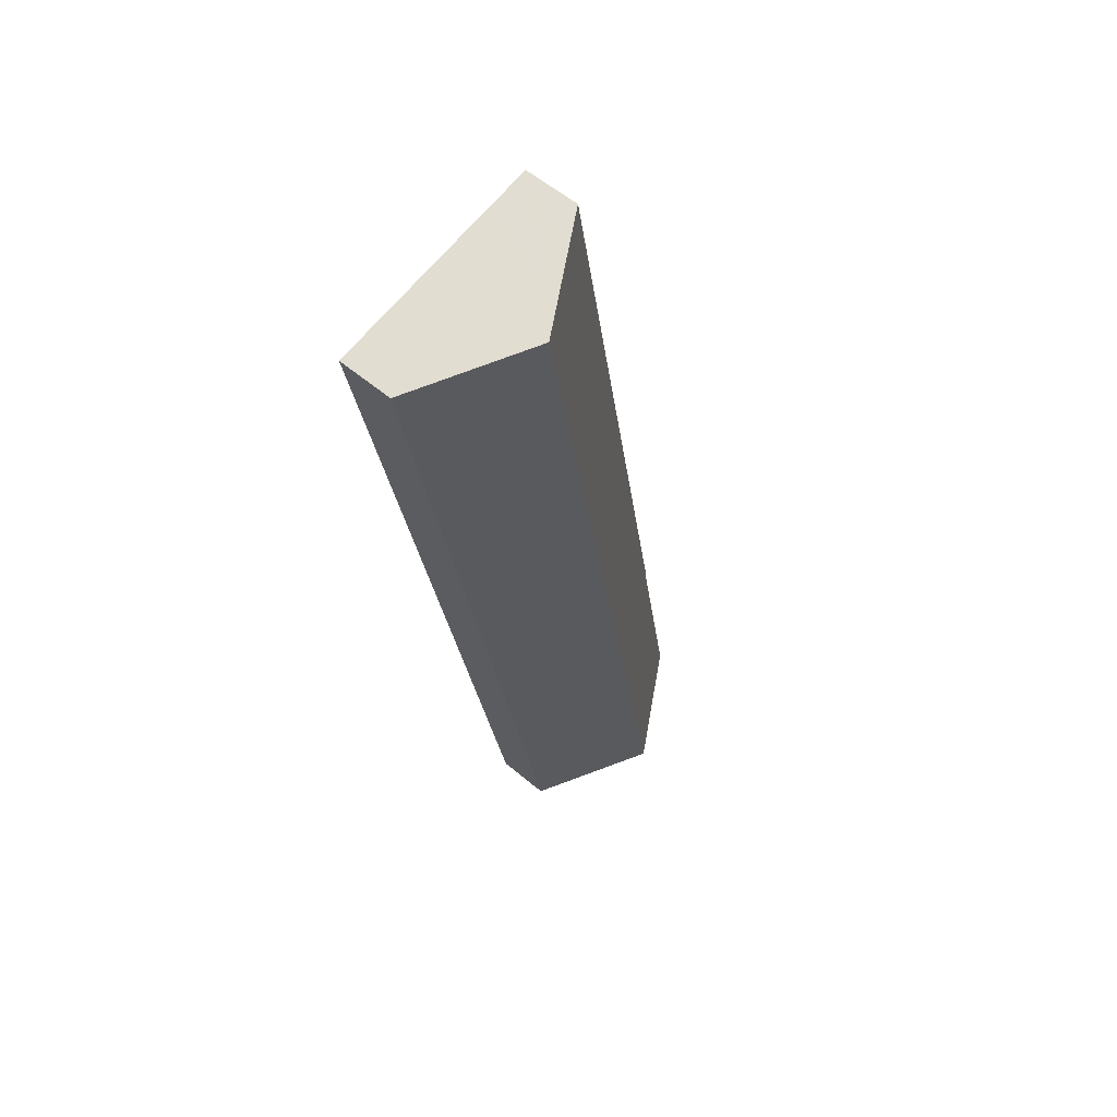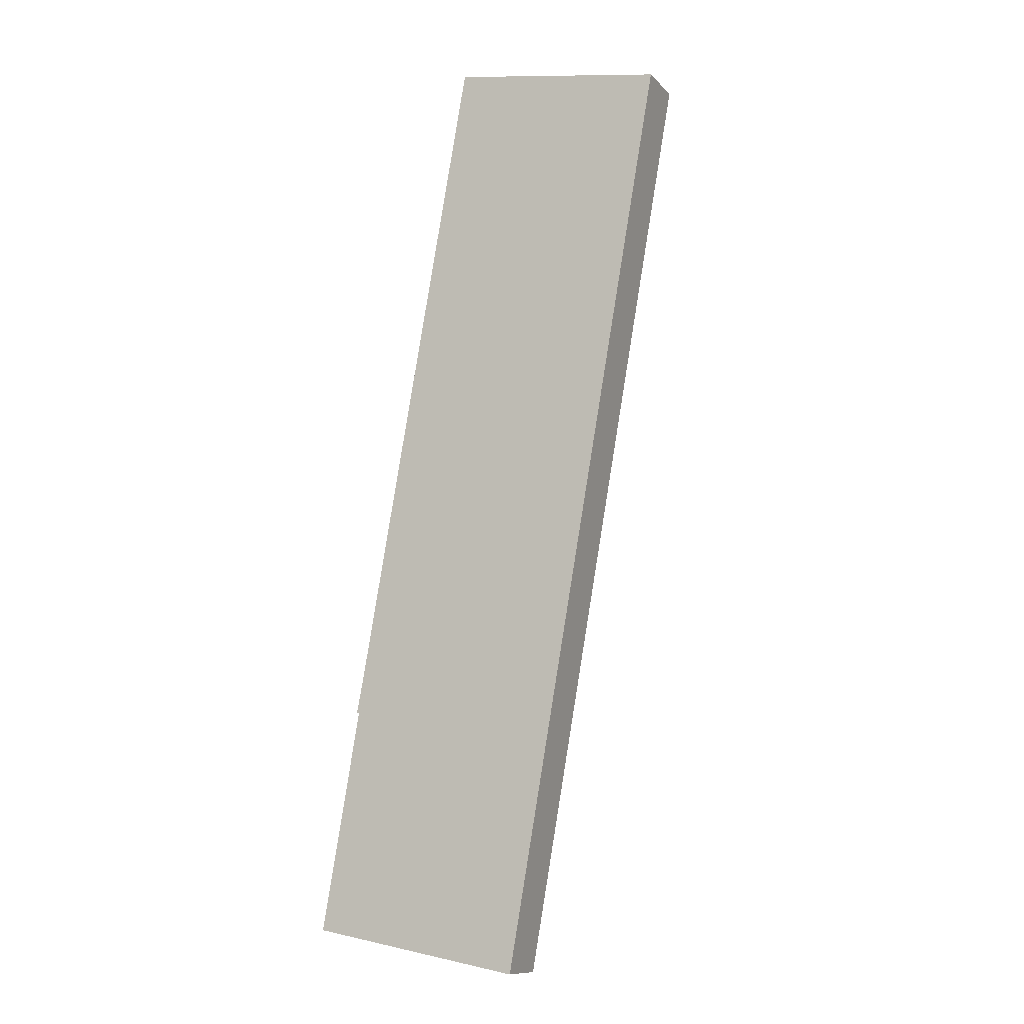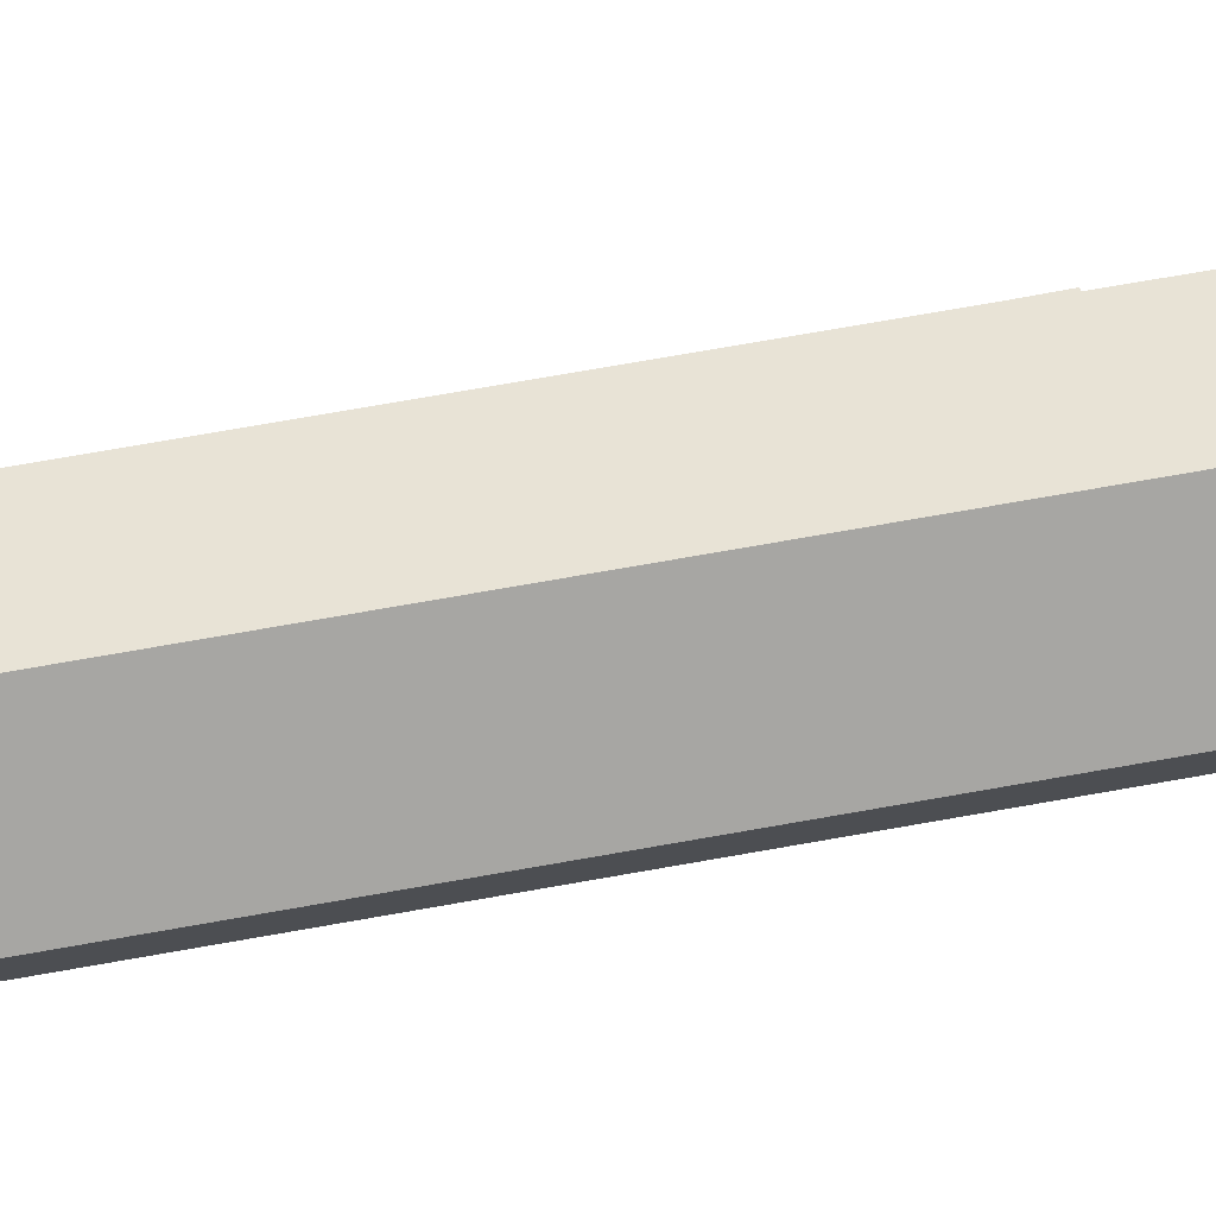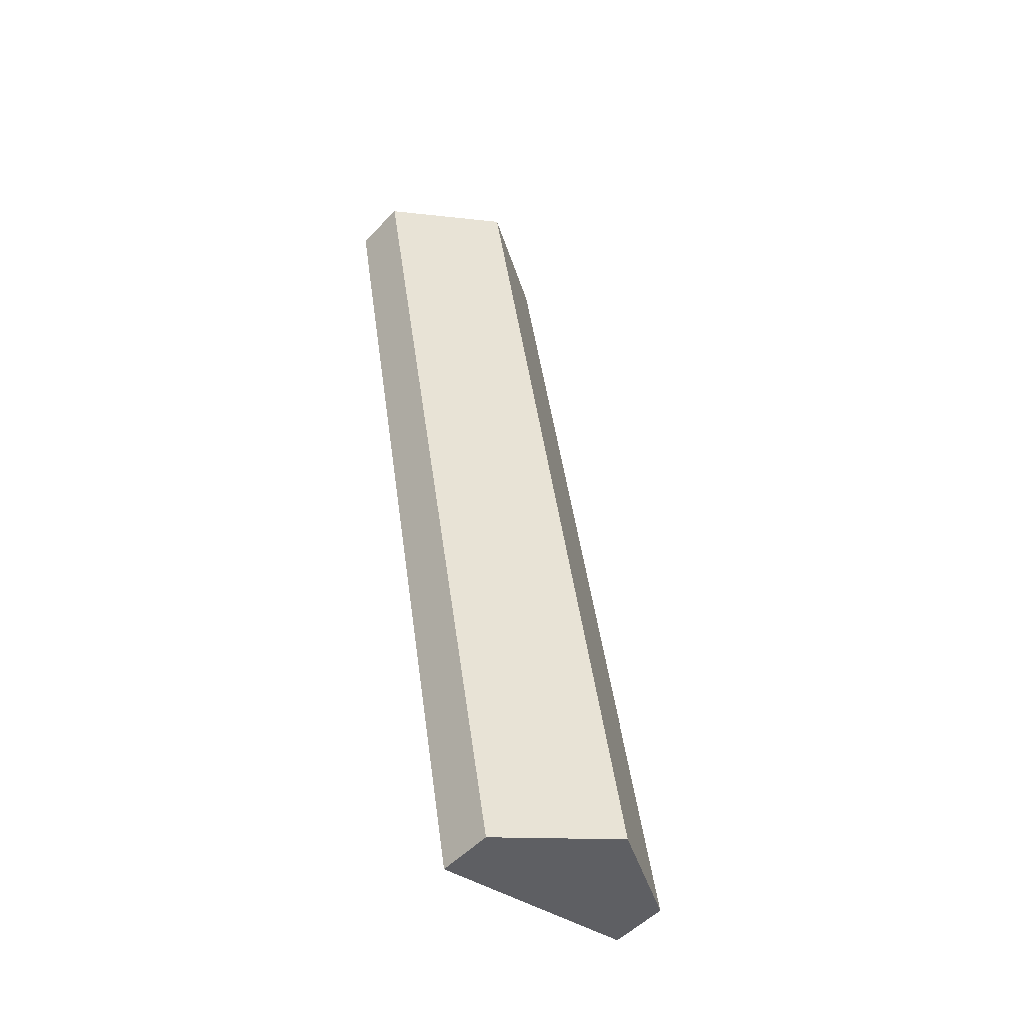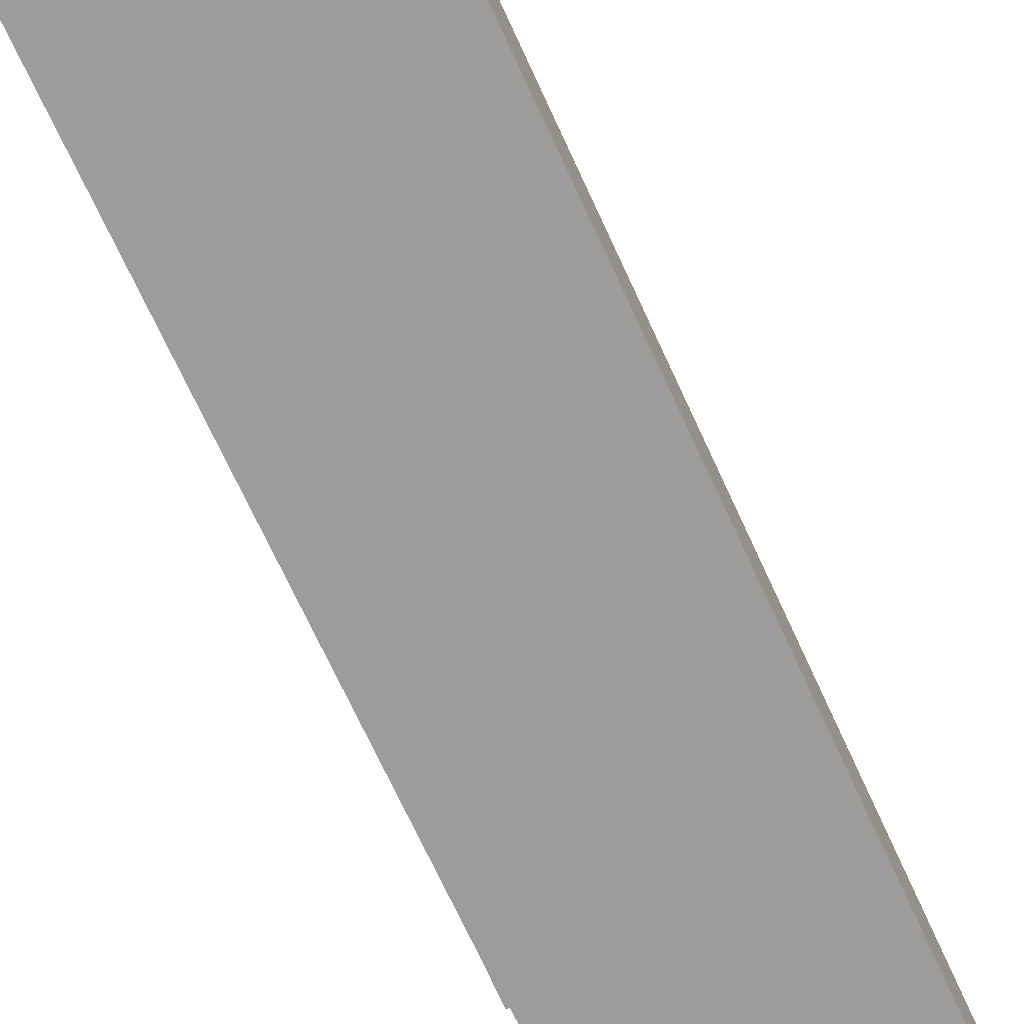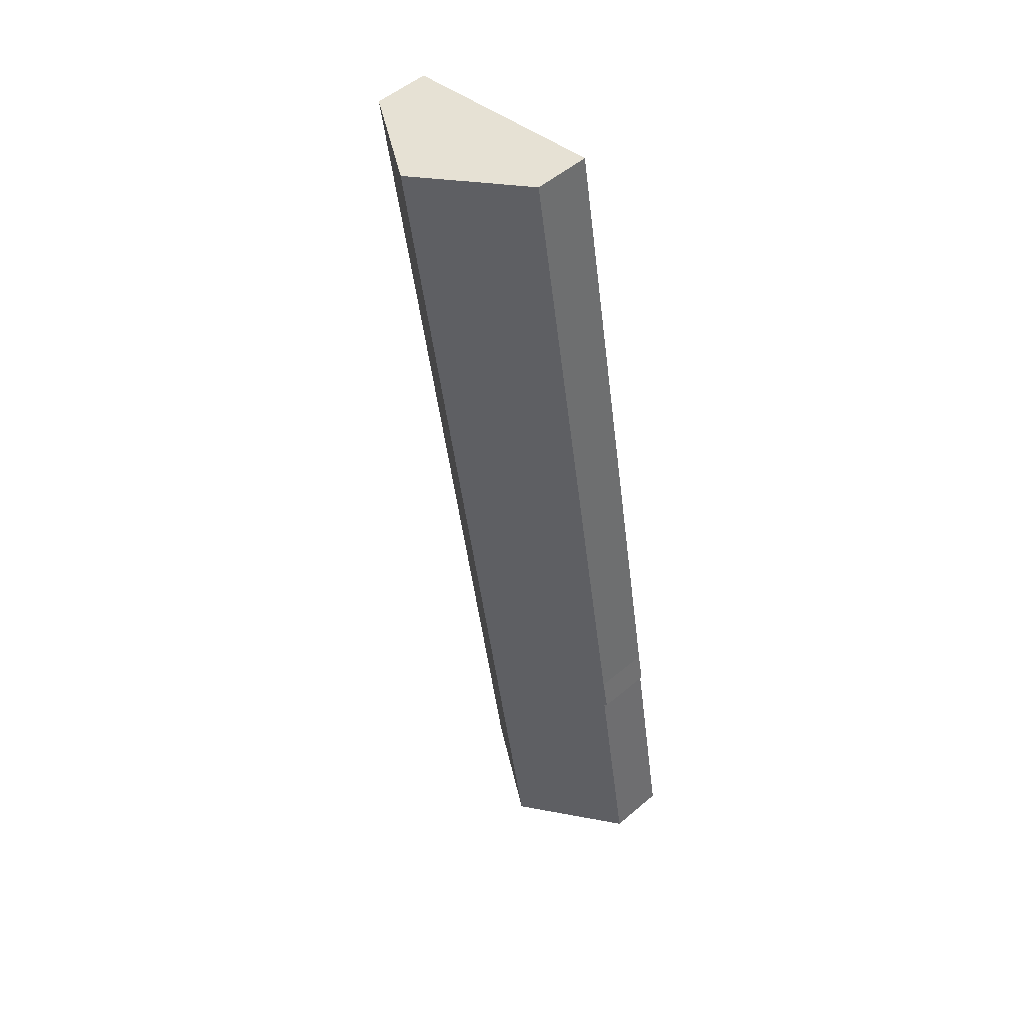
<metadata>
{"format":"obj","ext":"obj","renderer":"f3d","projection":"perspective","resolution":1024,"background":"white","views":[{"elev":57.1,"azim":131.2,"up":"+Z"},{"elev":-11.1,"azim":25.2,"up":"+Z"},{"elev":76.1,"azim":90.2,"up":"+Y"},{"elev":-52.4,"azim":137.7,"up":"+Z"},{"elev":-70.2,"azim":34.7,"up":"+Y"},{"elev":52.0,"azim":-132.6,"up":"+Z"}]}
</metadata>
<code>
v  14.64 16.67 -2.751
v  44.85 7.643 79.66
v  29.71 7.643 -5.581
v  37.18 16.67 124.1
v  52.27 7.643 121.4
v  38.77 15.72 123.8
v  5.997 7.687 35.81
v  5.401 7.846 30.92
v  5.065 7.645 30.98
v  10.35 7.687 60.33
v  10.86 7.687 63.22
v  13.78 7.687 79.66
v  22.15 7.687 126.8
v  22.54 7.919 126.7
v  0 7.898 4.836e-16
v  27.76 11.04 125.8
v  33.69 14.58 124.7
v  29.71 3.417e-16 -5.581
v  14.64 1.685e-16 -2.751
v  0 0 0
v  5.401 -1.893e-15 30.92
v  5.065 -1.897e-15 30.98
v  5.997 -2.193e-15 35.81
v  10.35 -3.694e-15 60.33
v  10.86 -3.871e-15 63.22
v  13.78 -4.877e-15 79.66
v  22.15 -7.762e-15 126.8
v  22.54 -7.758e-15 126.7
v  27.76 -7.703e-15 125.8
v  33.69 -7.638e-15 124.7
v  37.18 -7.601e-15 124.1
v  38.77 -7.583e-15 123.8
v  52.27 -7.436e-15 121.4
v  44.85 -4.877e-15 79.66
g defaultobject
f 1 2 3
f 2 1 4
f 2 4 5
f 5 4 6
f 7 8 9
f 8 7 10
f 8 10 11
f 8 11 12
f 8 12 13
f 8 13 14
f 8 14 15
f 15 14 1
f 1 14 16
f 1 16 17
f 1 17 4
f 18 1 3
f 1 18 19
f 1 19 15
f 15 19 20
f 21 9 8
f 9 21 22
f 20 8 15
f 8 20 21
f 22 7 9
f 7 22 23
f 7 23 10
f 10 23 24
f 10 24 11
f 11 24 25
f 11 25 12
f 12 25 26
f 12 26 13
f 13 26 27
f 27 14 13
f 14 27 16
f 16 27 28
f 16 28 17
f 17 28 29
f 17 29 4
f 4 29 30
f 4 30 6
f 6 30 5
f 5 30 31
f 5 31 32
f 5 32 33
f 2 18 3
f 18 2 34
f 34 2 5
f 34 5 33
f 26 28 27
f 28 26 30
f 30 26 31
f 31 26 32
f 32 26 33
f 33 26 34
f 34 26 18
f 18 26 25
f 18 25 24
f 18 24 23
f 18 23 21
f 21 23 22
f 18 21 20
f 18 20 19
f 30 29 28

</code>
